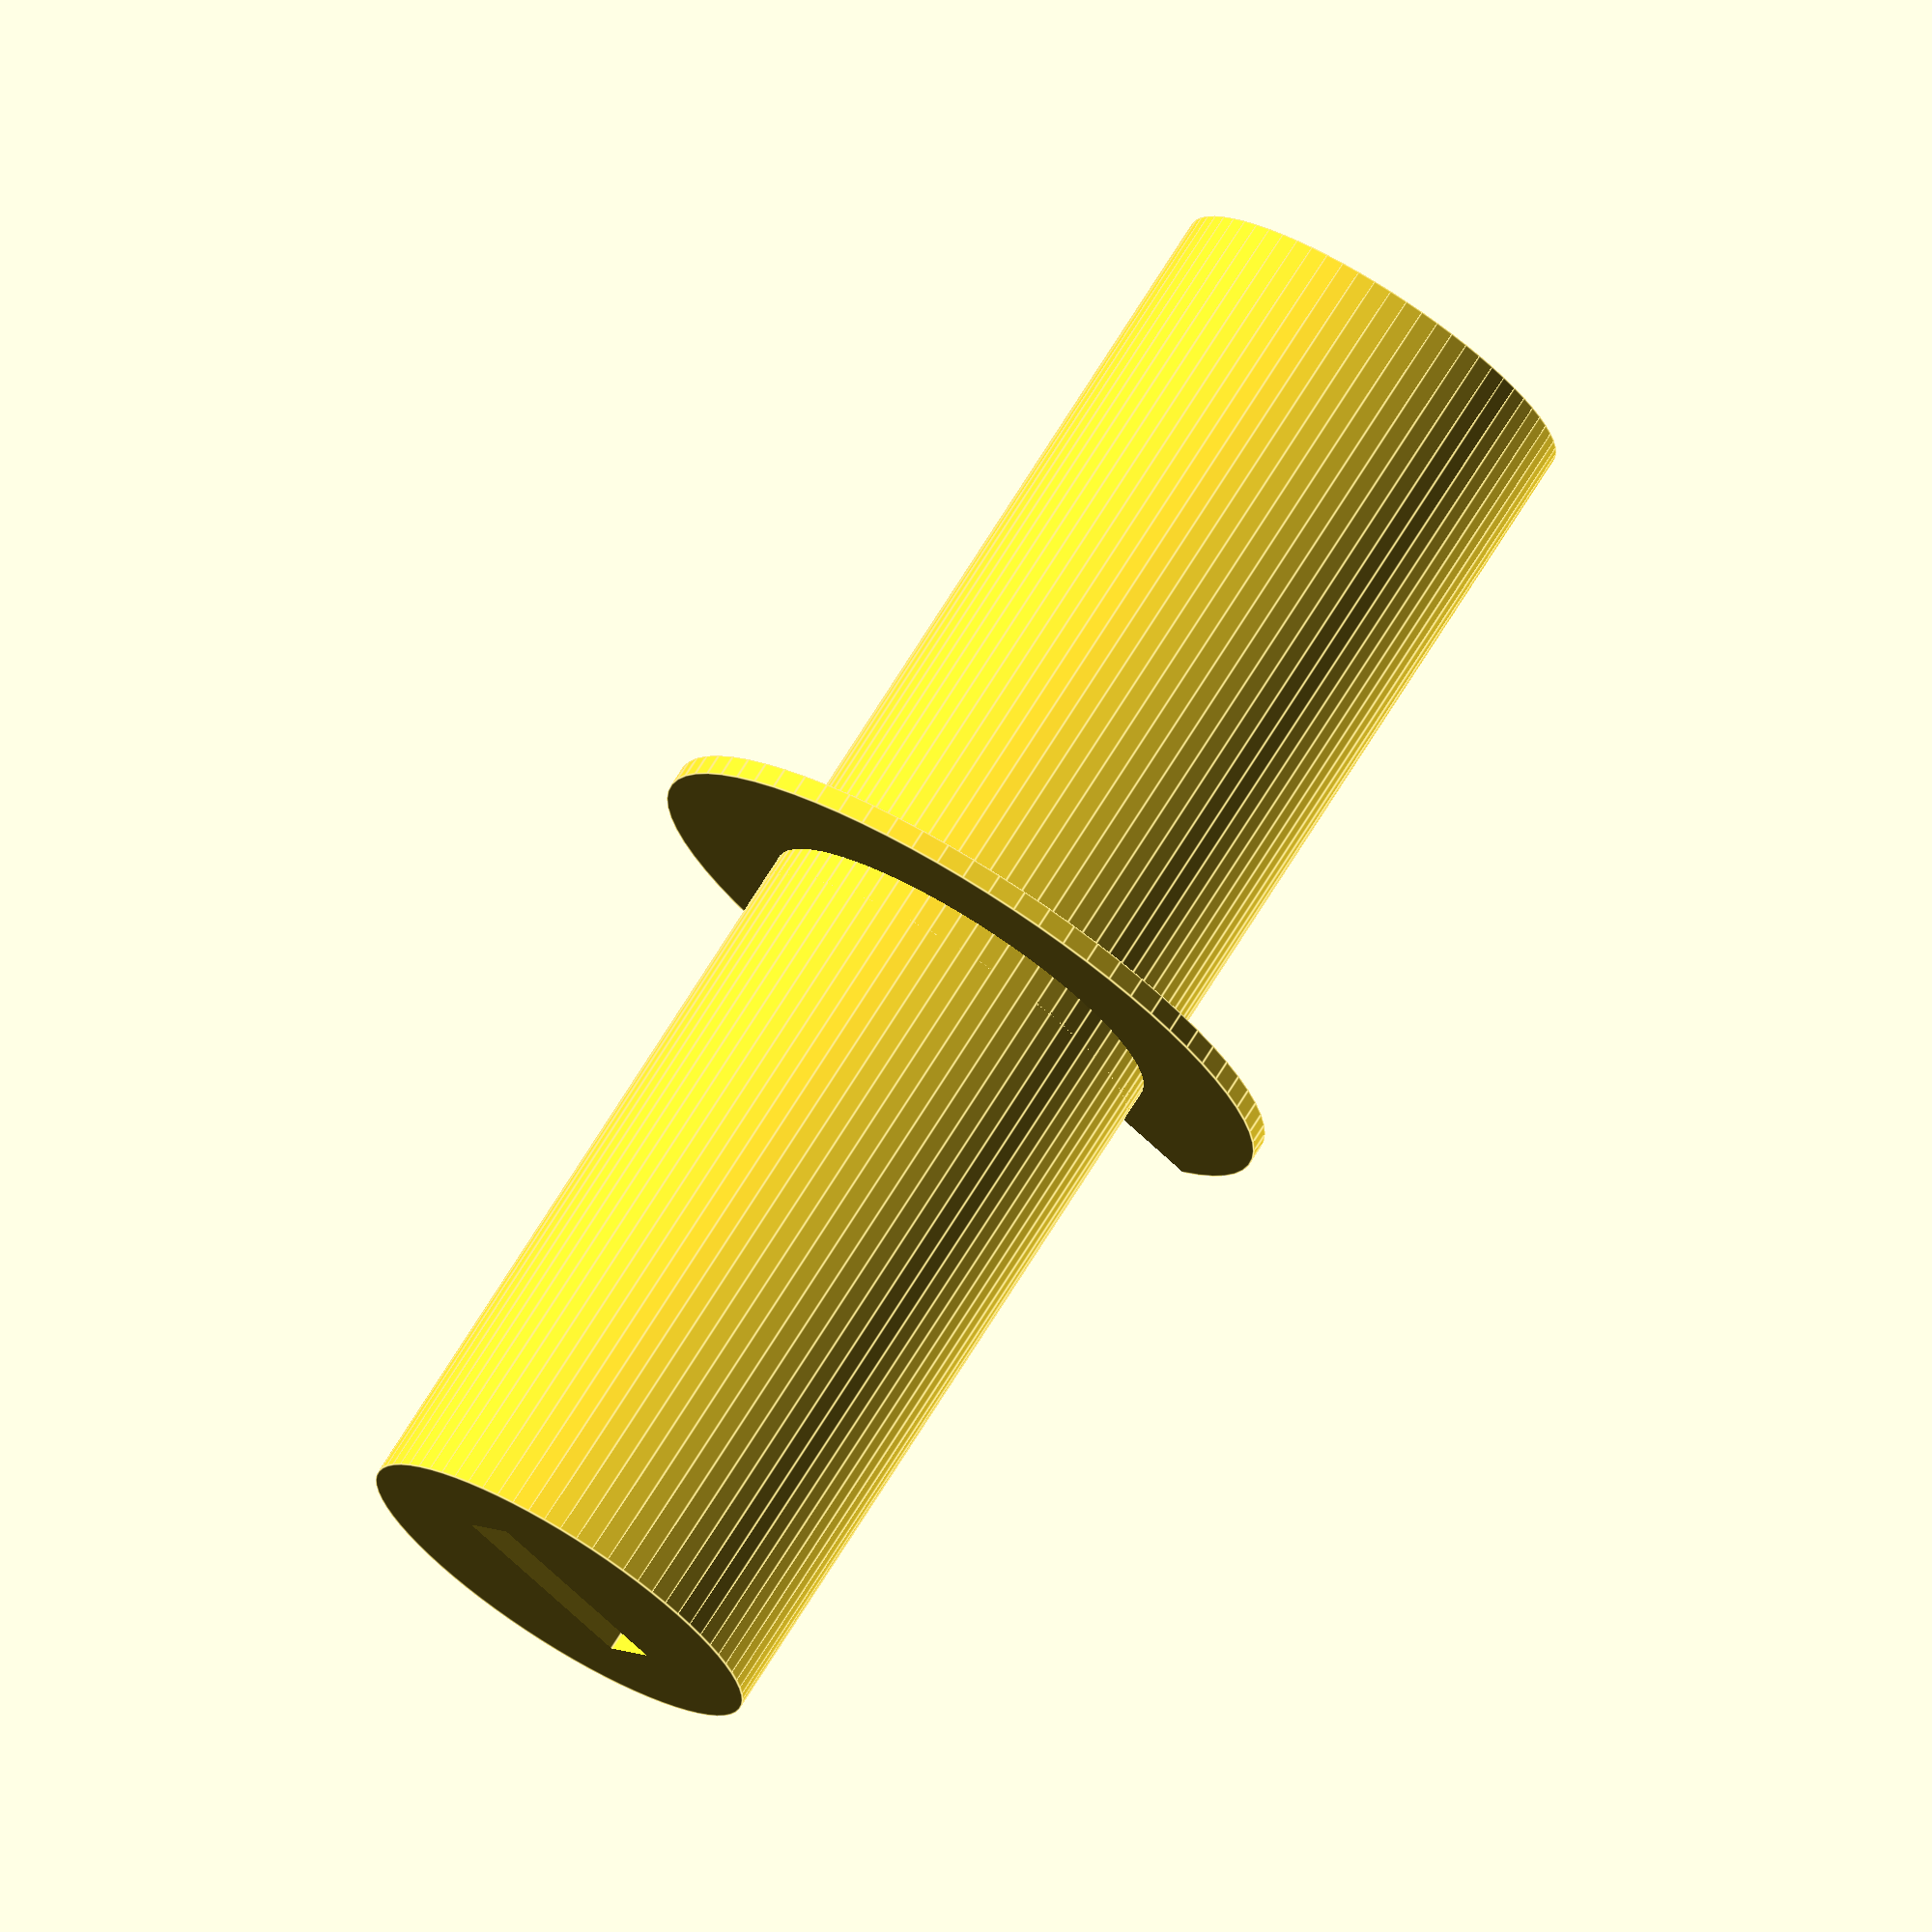
<openscad>
union(){
	translate([51035122978735536.00, 51035122978735536.00, 0.00]){
	union(){
	union(){
	difference(){
	translate([0.00, 0.00, 0.50]){
	translate([0.00, 0.00, 0.00]){
	cylinder(h = 1.000, r = 16.000, center = true, $fa = 5, $fs = 0.01);
}}	translate([-225.40, -354.90, 0.00]){
	scale([1.000, 1.000, 8.000]){
	linear_extrude(1.00, center = true){
polygon([[0.0,198.0], [0.0,355.8], [112.2,355.8], [225.40000000000003,354.9], [112.2,355.8], [112.2,198.0], [112.2,134.0], [225.4,134.0], [225.4,0.0], [338.6,0.0], [338.6,134.0], [338.6,198.0], [338.6,354.0], [225.4,354.9], [338.6,354.0], [511.4,354.0], [511.4,198.0], [511.4,99.0], [511.4,0.0], [409.8,0.0], [338.6,0.0], [225.4,0.0], [112.2,0.0], [0.0,0.0], [0.0,99.0]],10);
}}}}	translate([0.00, 0.00, 2.00]){
	translate([0.00, 0.00, 0.00]){
	cylinder(h = 4.000, r = 10.000, center = true, $fa = 5, $fs = 0.01);
}}}	translate([0.00, 0.00, 39.50]){
	scale([1.000, 1.000, 71.000]){
	difference(){
	translate([0.00, 0.00, 0.00]){
	cylinder(h = 1.000, r = 10.000, center = true, $fa = 5, $fs = 0.01);
}	rotate(-0.46,[0,0,1]){
	translate([10.00, 0.00, 0.00]){
	cube([10.00,3.00,4.00], true);
}}}}}}}}
</openscad>
<views>
elev=286.6 azim=139.5 roll=212.0 proj=o view=edges
</views>
